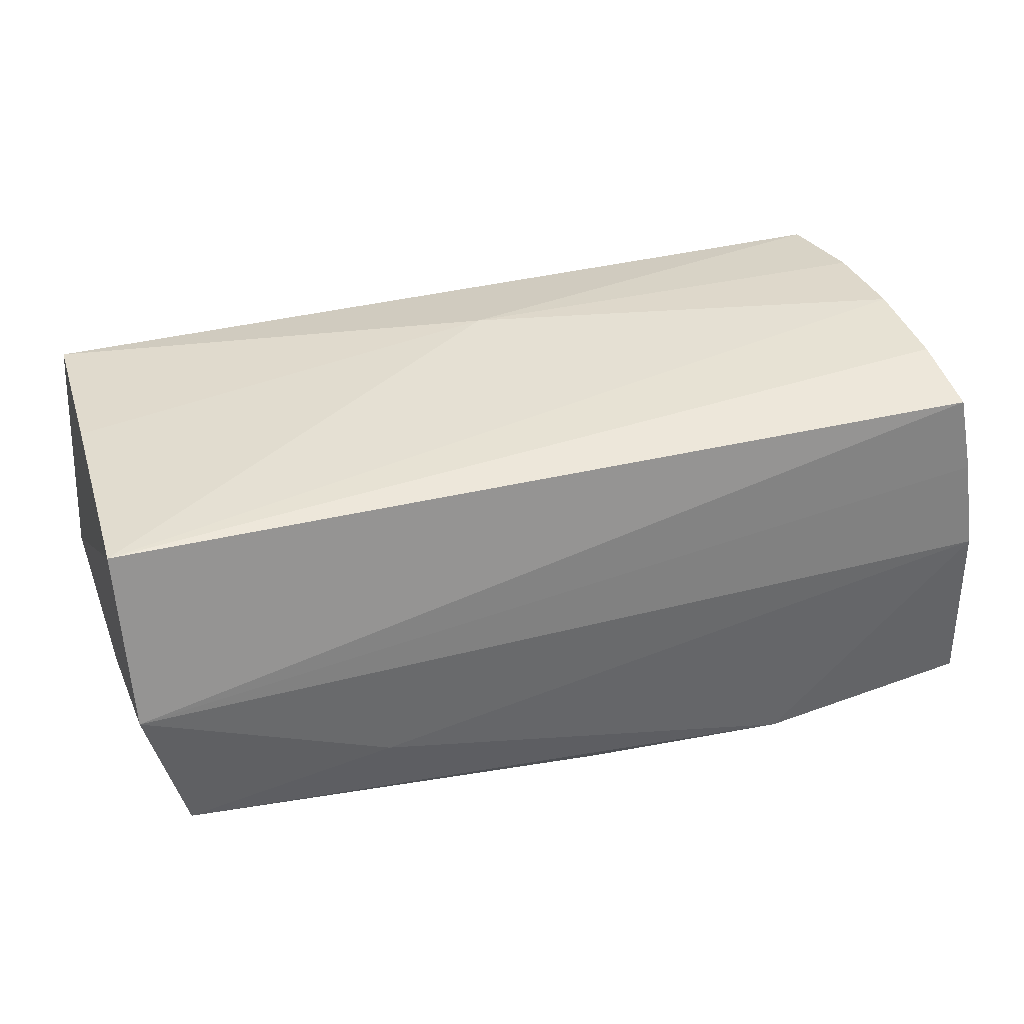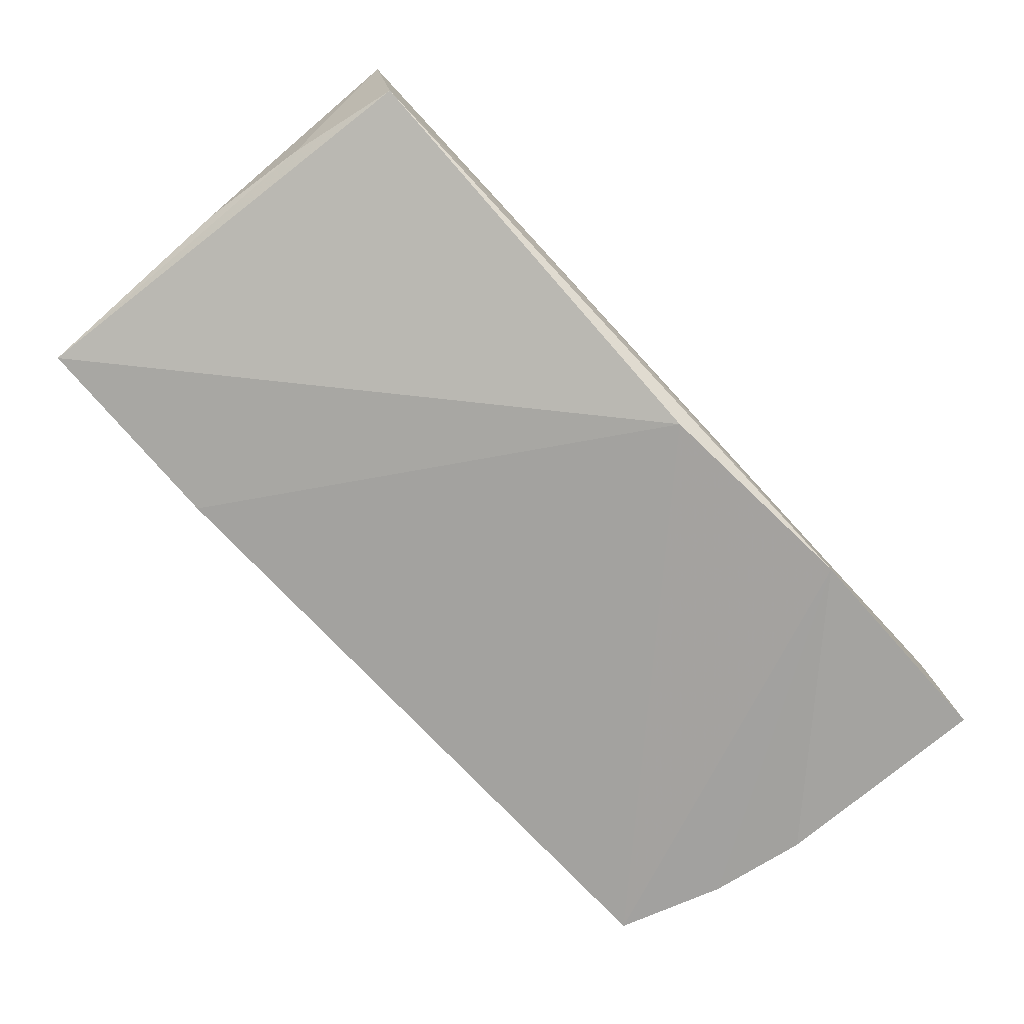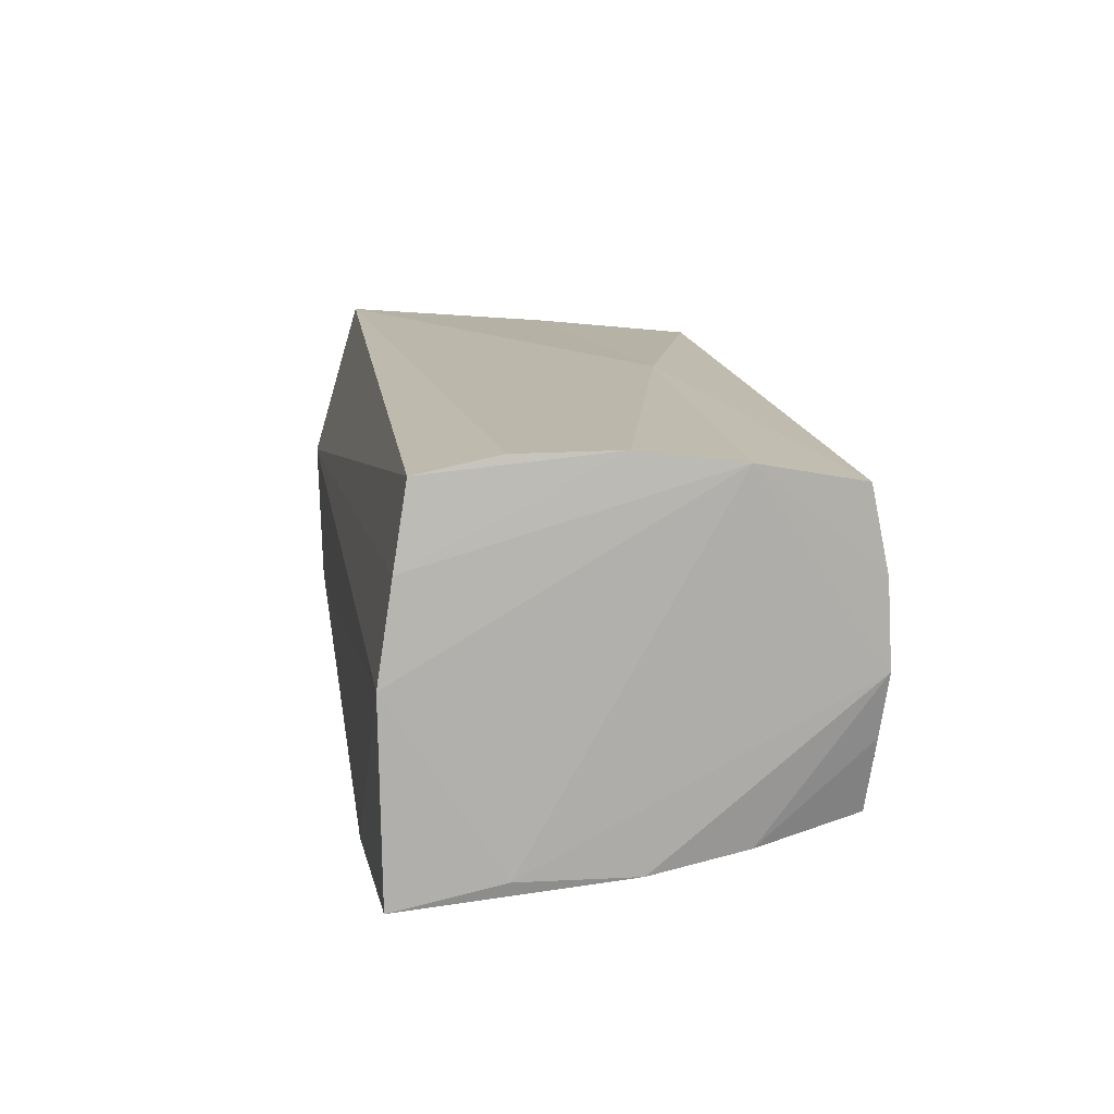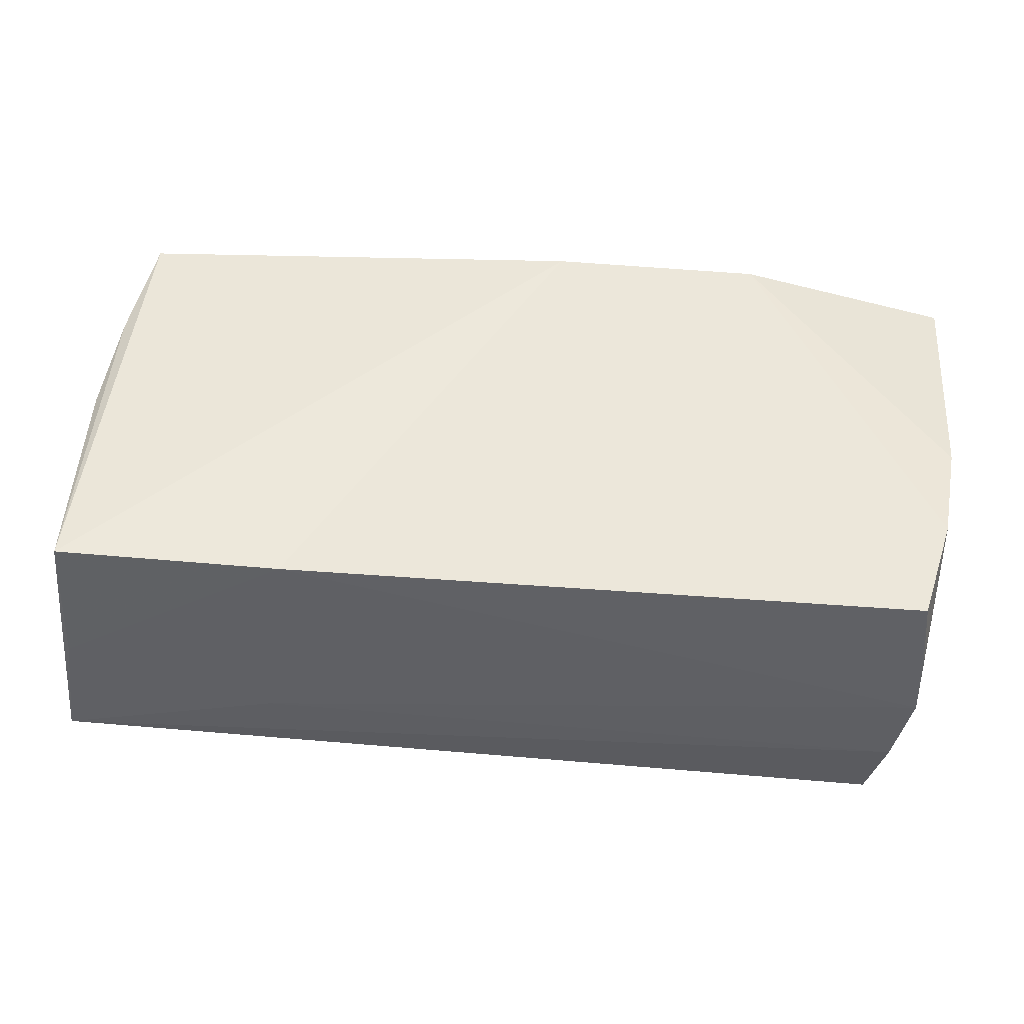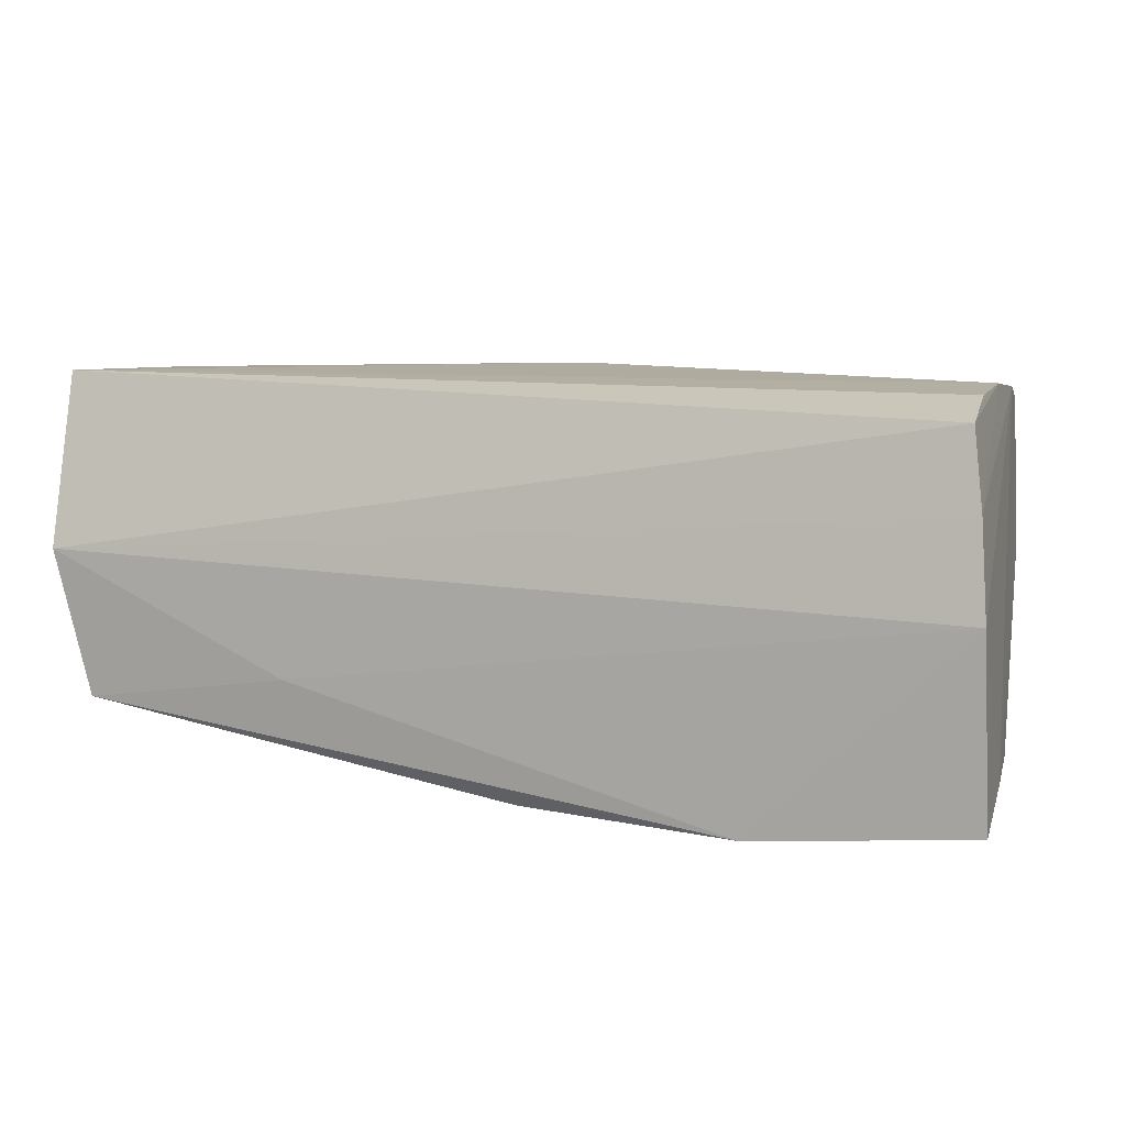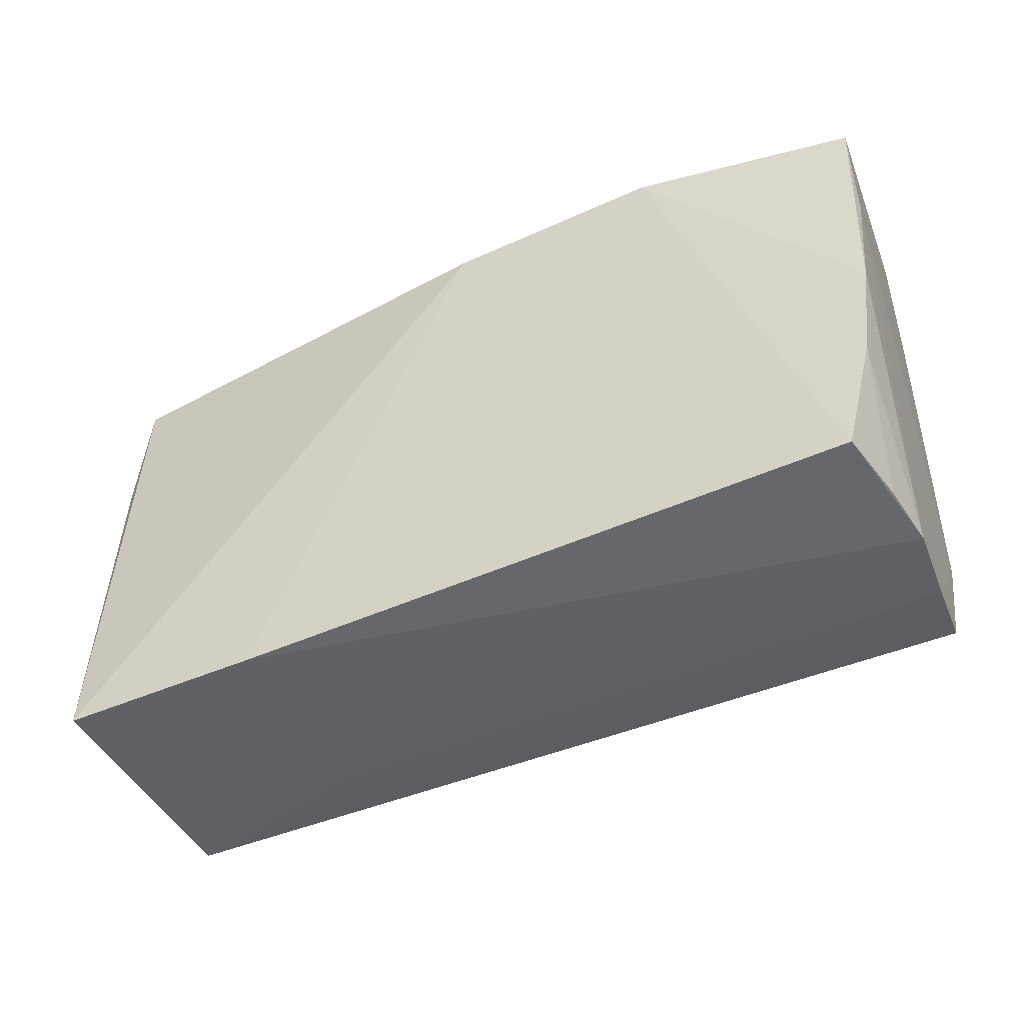
<metadata>
{"format":"obj","ext":"obj","renderer":"f3d","projection":"perspective","resolution":1024,"background":"white","views":[{"elev":39.7,"azim":161.8,"up":"+Z"},{"elev":-79.3,"azim":133.3,"up":"+Z"},{"elev":14.5,"azim":-98.8,"up":"+Z"},{"elev":-45.0,"azim":170.6,"up":"+Y"},{"elev":11.2,"azim":-161.6,"up":"+Z"},{"elev":-47.3,"azim":-156.9,"up":"+Y"}]}
</metadata>
<code>
v -0.05038 0.0214 0.01971
v -0.04962 -0.02603 0.00779
v 0.05317 -0.02735 0.003013
v -0.05042 -0.01274 -0.01974
v 0.02507 0.026 -0.01192
v 0.02711 0.01088 0.0214
v 0.05396 0.01994 0.02149
v -0.04646 -0.02531 -0.018
v 0.02965 -0.02731 -0.01487
v -0.05171 0.02304 0.0105
v -0.05002 0.012 0.02149
v 0.05257 0.01228 -0.01406
v -0.002249 0.02403 -0.02451
v -0.0501 8.848e-05 0.02149
v -0.05334 0.0122 -0.02051
v 0.05327 -0.00633 0.0194
v 0.05492 -0.02689 -0.01318
v -0.05025 -0.01182 0.01988
v -0.02755 0.02543 -0.02544
v 0.05283 -0.0269 0.01727
v -0.04998 -0.02654 -0.001928
v -0.04865 -0.0259 -0.009294
v -0.04931 -0.02405 0.01741
v -0.05274 0.02487 -0.0005273
v -0.05371 0.02467 -0.02281
v 0.0498 0.02564 -0.01593
v 0.05419 -0.0006122 -0.01263
v 0.02879 -0.02735 0.009261
v -0.05232 -0.001332 -0.02122
v 0.001239 -0.01241 0.02096
v 0.05394 0.02592 0.001407
f 31 26 5
f 27 31 17
f 31 5 24
f 25 15 24
f 17 31 7
f 7 20 17
f 31 1 7
f 7 1 11
f 29 15 25
f 13 26 17
f 17 9 13
f 13 9 8
f 12 26 31
f 31 27 12
f 17 26 12
f 12 27 17
f 10 1 31
f 31 24 10
f 17 20 3
f 3 9 17
f 26 13 19
f 19 5 26
f 19 29 25
f 25 24 19
f 19 24 5
f 19 13 8
f 18 10 24
f 18 24 15
f 20 7 16
f 8 9 21
f 15 29 21
f 21 18 15
f 4 19 8
f 29 19 4
f 4 21 29
f 1 10 14
f 10 18 14
f 11 1 14
f 14 7 11
f 14 6 7
f 20 23 2
f 23 18 2
f 18 21 2
f 8 21 22
f 22 4 8
f 21 4 22
f 30 14 18
f 30 23 20
f 30 18 23
f 20 16 30
f 6 14 30
f 7 6 30
f 30 16 7
f 20 2 28
f 28 2 21
f 28 3 20
f 9 3 28
f 28 21 9

</code>
